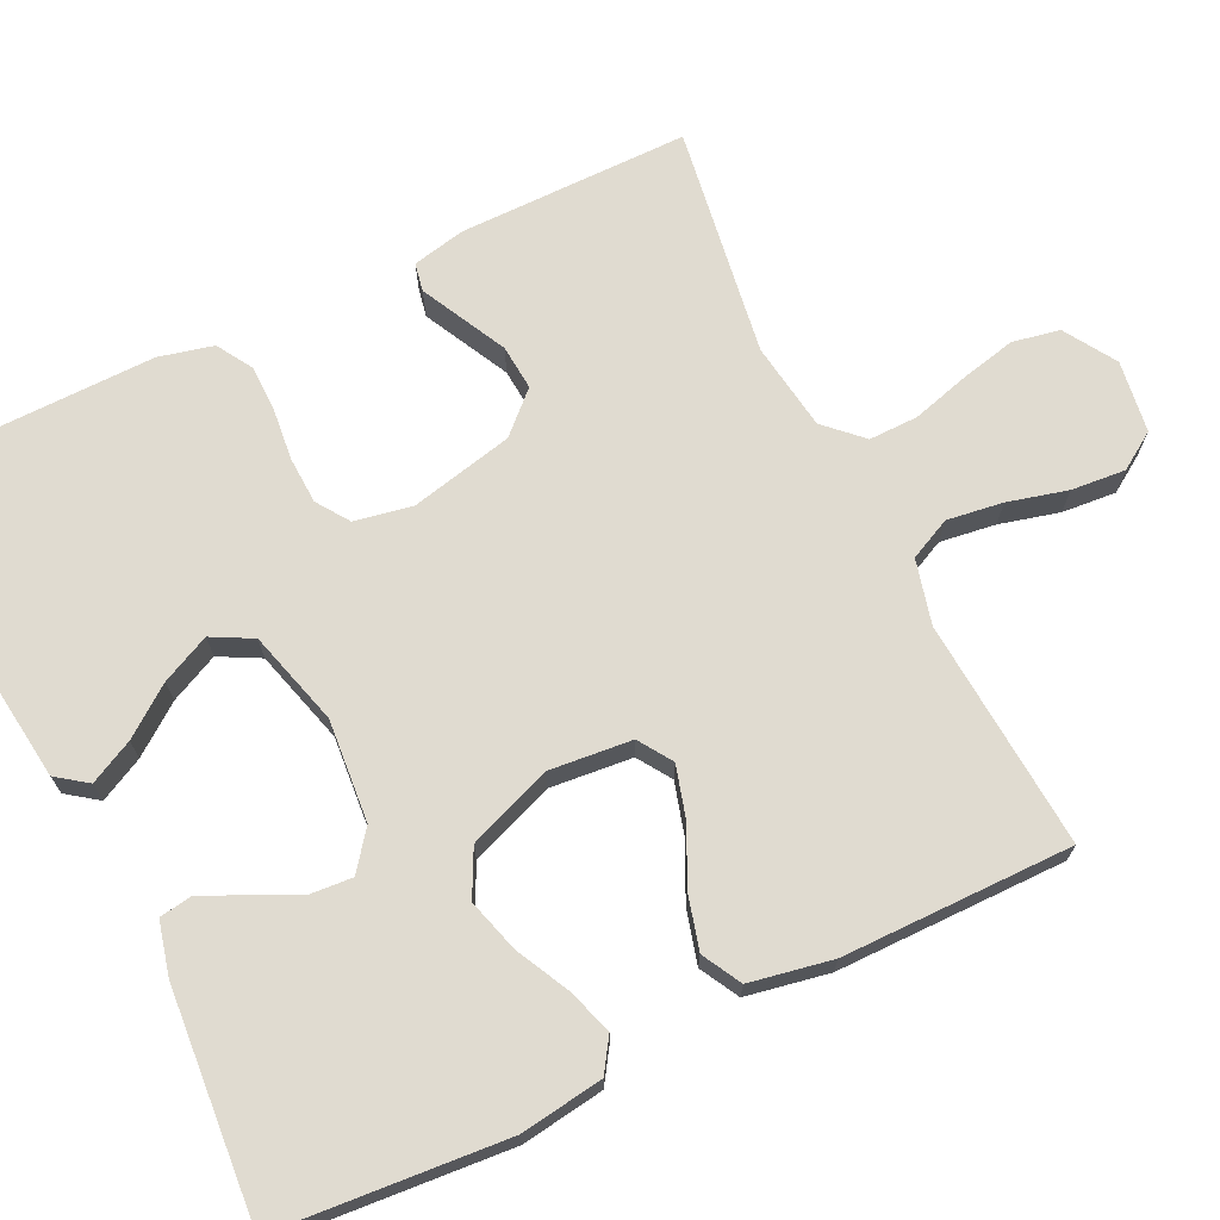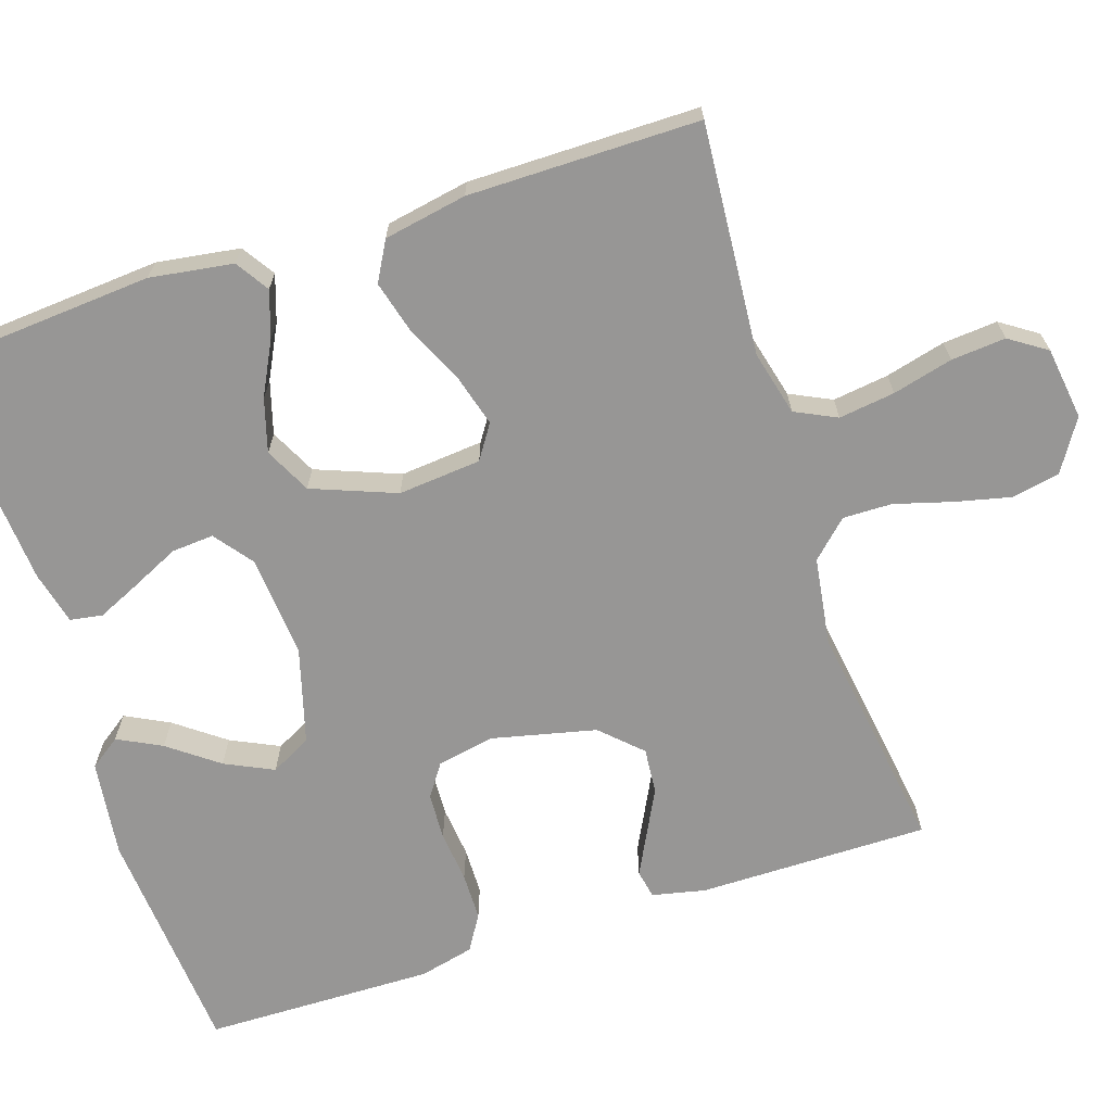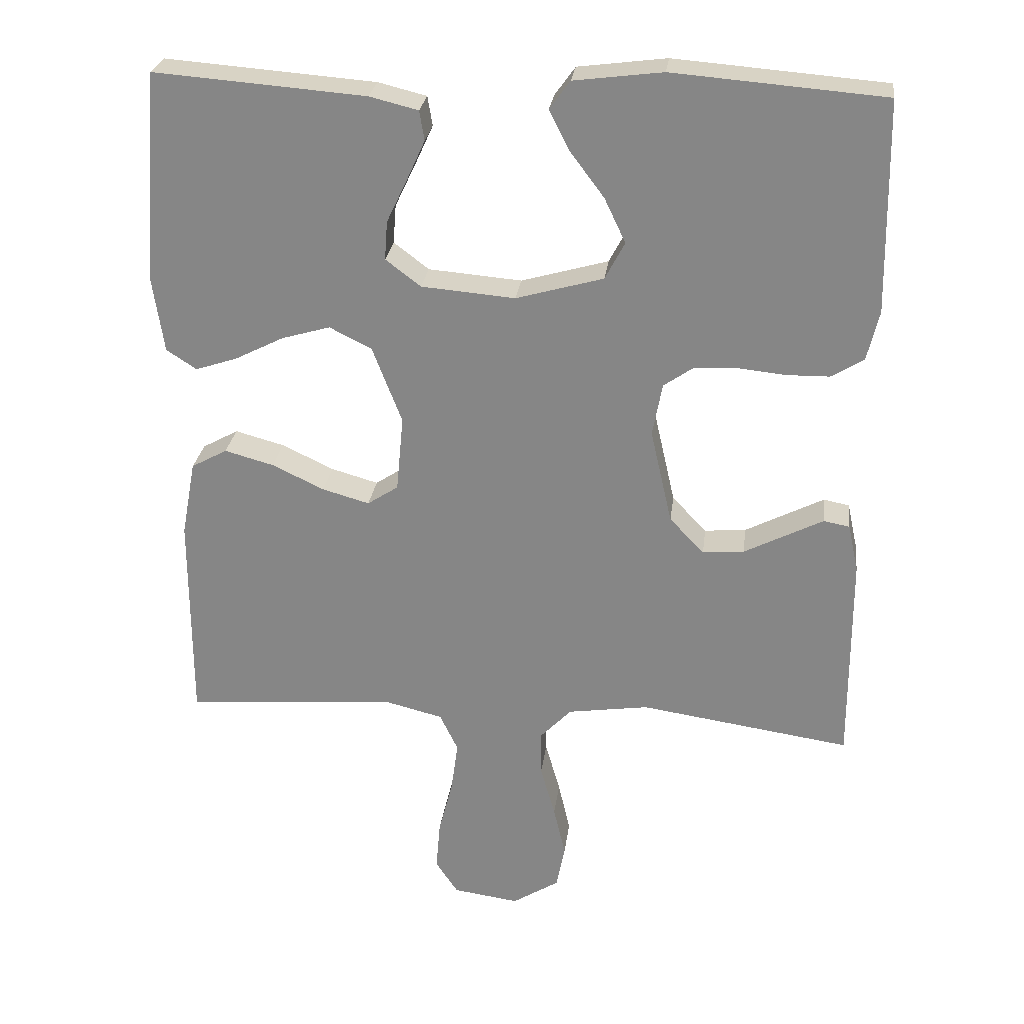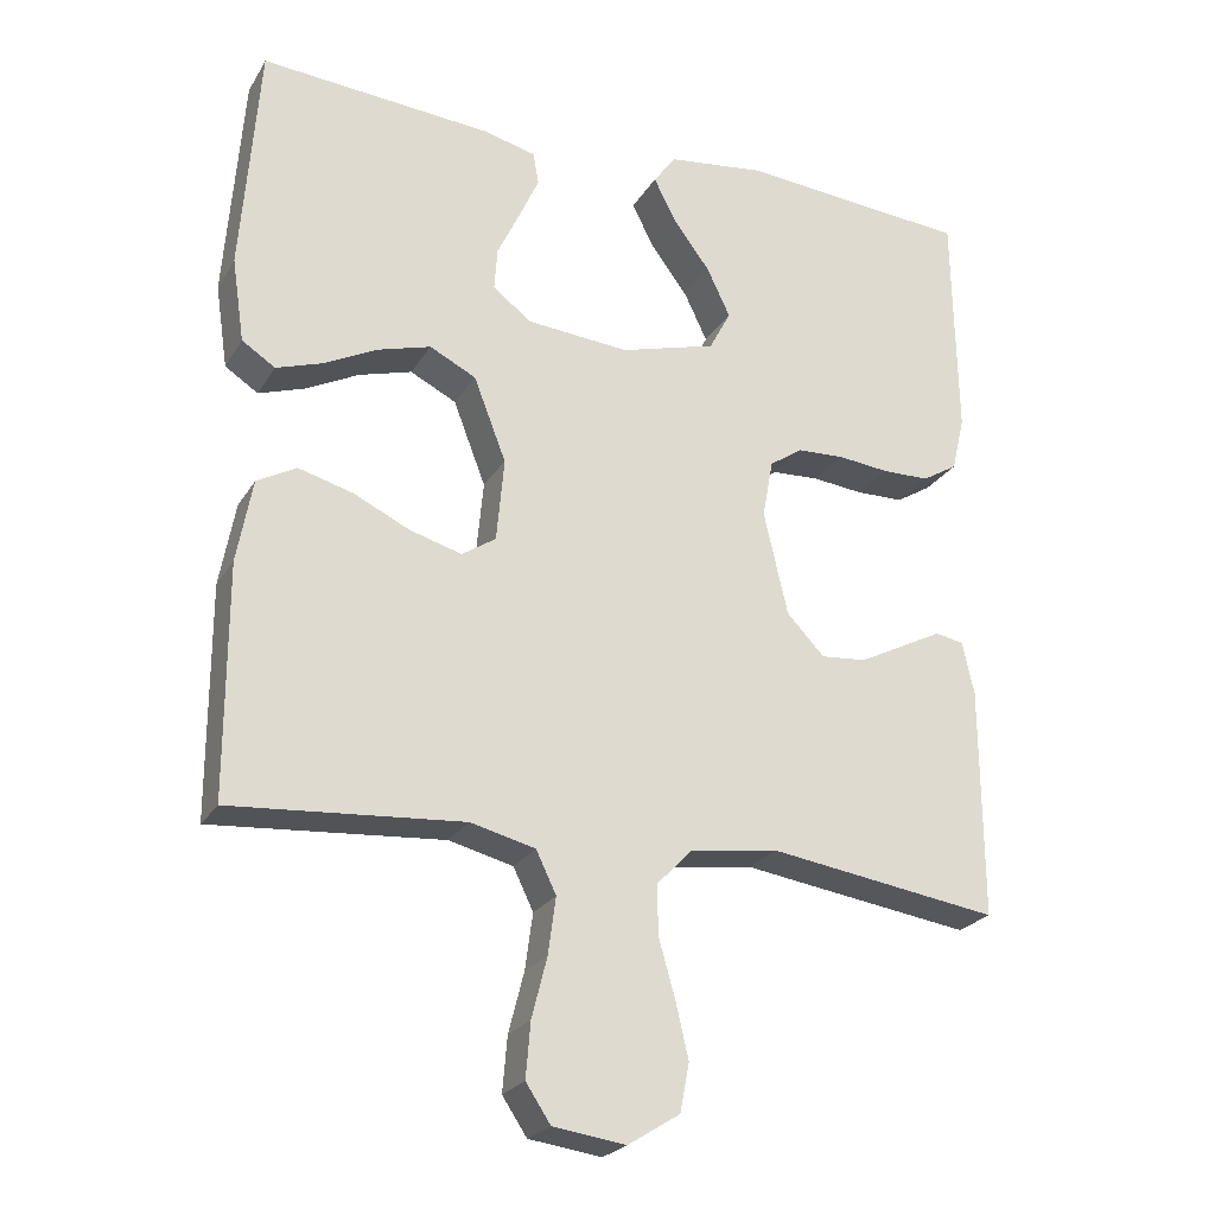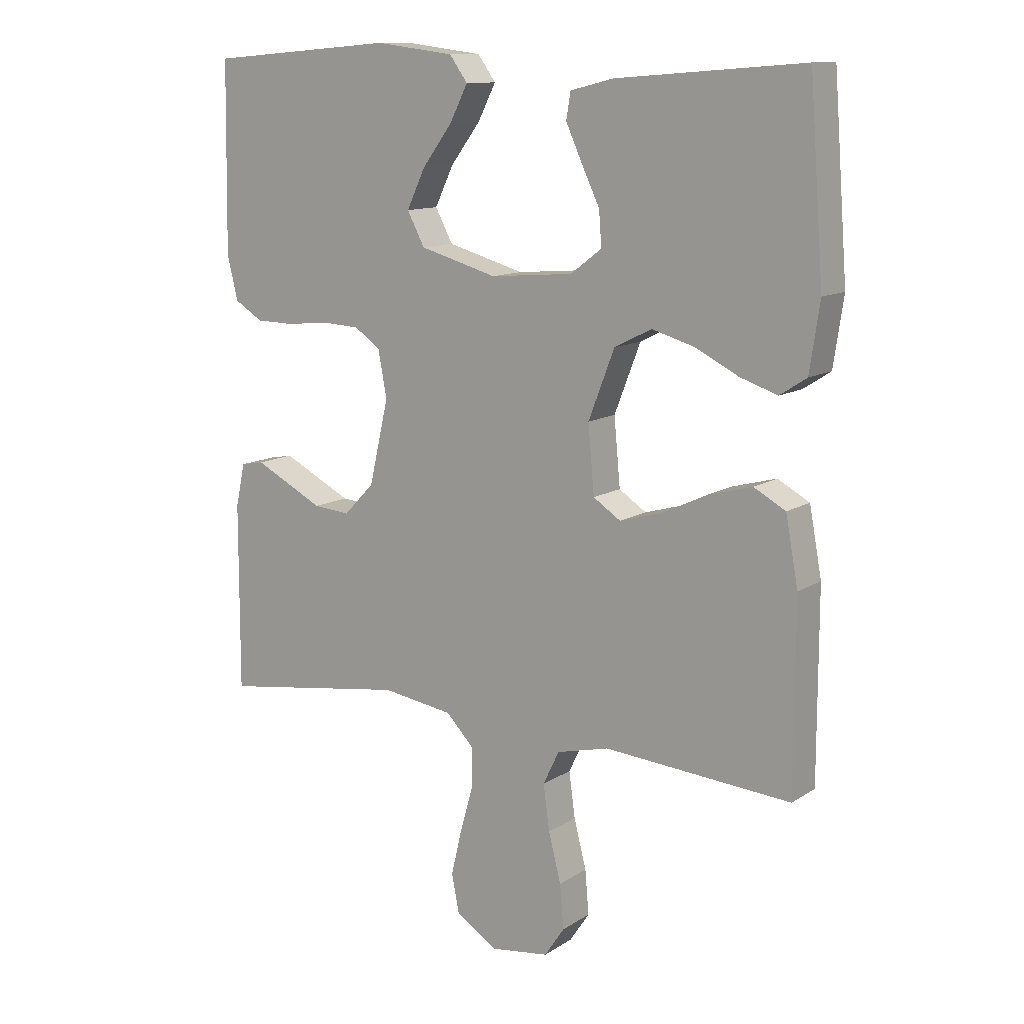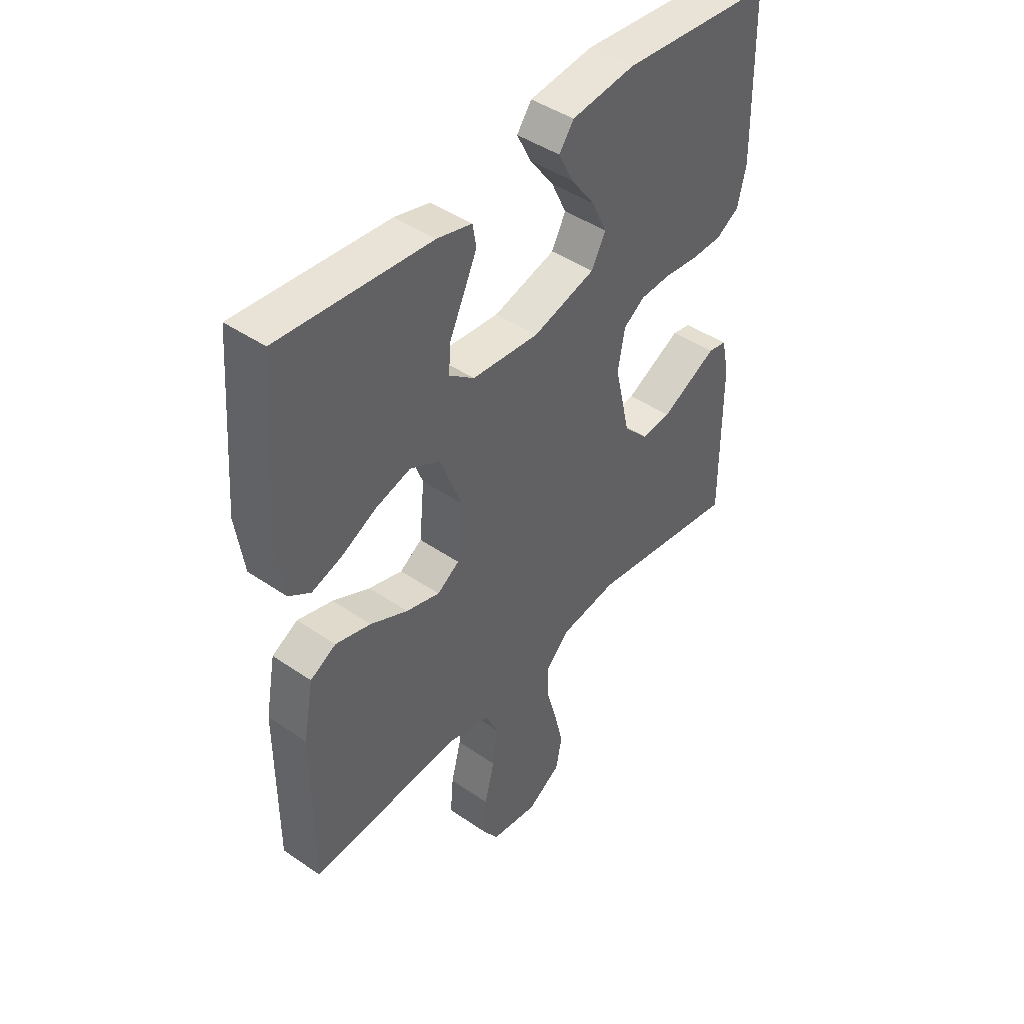
<metadata>
{"format":"obj","ext":"obj","renderer":"f3d","projection":"perspective","resolution":1024,"background":"white","views":[{"elev":70.0,"azim":64.3,"up":"+Y"},{"elev":-67.9,"azim":108.0,"up":"+Y"},{"elev":26.6,"azim":-172.8,"up":"+Z"},{"elev":-24.0,"azim":155.9,"up":"+Z"},{"elev":12.0,"azim":34.4,"up":"+Z"},{"elev":44.1,"azim":128.9,"up":"+Z"}]}
</metadata>
<code>
v 0.5 0.07 0.5
v 0.523 0.07 0.2
v 0.507 0.07 0.092
v 0.464 0.07 0.064
v 0.404 0.07 0.084
v 0.335 0.07 0.119
v 0.266 0.07 0.139
v 0.206 0.07 0.109
v 0.164 0.07 0
v 0.174 0.07 -0.108
v 0.218 0.07 -0.137
v 0.285 0.07 -0.118
v 0.359 0.07 -0.083
v 0.429 0.07 -0.064
v 0.48 0.07 -0.092
v 0.5 0.07 -0.2
v 0.5 0.07 -0.5
v 0.2 0.07 -0.477
v 0.116 0.07 -0.498
v 0.09 0.07 -0.552
v 0.1 0.07 -0.625
v 0.12 0.07 -0.703
v 0.126 0.07 -0.774
v 0.094 0.07 -0.822
v 0 0.07 -0.835
v -0.067 0.07 -0.793
v -0.079 0.07 -0.731
v -0.062 0.07 -0.658
v -0.041 0.07 -0.584
v -0.04 0.07 -0.52
v -0.085 0.07 -0.473
v -0.2 0.07 -0.456
v -0.5 0.07 -0.5
v -0.499 0.07 -0.2
v -0.484 0.07 -0.131
v -0.447 0.07 -0.124
v -0.394 0.07 -0.151
v -0.335 0.07 -0.181
v -0.276 0.07 -0.186
v -0.227 0.07 -0.135
v -0.196 0.07 0
v -0.21 0.07 0.075
v -0.252 0.07 0.104
v -0.313 0.07 0.107
v -0.38 0.07 0.1
v -0.442 0.07 0.101
v -0.488 0.07 0.129
v -0.505 0.07 0.2
v -0.5 0.07 0.5
v -0.2 0.07 0.524
v -0.074 0.07 0.508
v -0.045 0.07 0.468
v -0.074 0.07 0.411
v -0.122 0.07 0.347
v -0.152 0.07 0.284
v -0.124 0.07 0.231
v 0 0.07 0.196
v 0.133 0.07 0.207
v 0.183 0.07 0.245
v 0.179 0.07 0.3
v 0.15 0.07 0.361
v 0.124 0.07 0.418
v 0.131 0.07 0.46
v 0.2 0.07 0.477
v 0.5 0 0.5
v 0.523 0 0.2
v 0.507 0 0.092
v 0.464 0 0.064
v 0.404 0 0.084
v 0.335 0 0.119
v 0.266 0 0.139
v 0.206 0 0.109
v 0.164 0 0
v 0.174 0 -0.108
v 0.218 0 -0.137
v 0.285 0 -0.118
v 0.359 0 -0.083
v 0.429 0 -0.064
v 0.48 0 -0.092
v 0.5 0 -0.2
v 0.5 0 -0.5
v 0.2 0 -0.477
v 0.116 0 -0.498
v 0.09 0 -0.552
v 0.1 0 -0.625
v 0.12 0 -0.703
v 0.126 0 -0.774
v 0.094 0 -0.822
v 0 0 -0.835
v -0.067 0 -0.793
v -0.079 0 -0.731
v -0.062 0 -0.658
v -0.041 0 -0.584
v -0.04 0 -0.52
v -0.085 0 -0.473
v -0.2 0 -0.456
v -0.5 0 -0.5
v -0.499 0 -0.2
v -0.484 0 -0.131
v -0.447 0 -0.124
v -0.394 0 -0.151
v -0.335 0 -0.181
v -0.276 0 -0.186
v -0.227 0 -0.135
v -0.196 0 0
v -0.21 0 0.075
v -0.252 0 0.104
v -0.313 0 0.107
v -0.38 0 0.1
v -0.442 0 0.101
v -0.488 0 0.129
v -0.505 0 0.2
v -0.5 0 0.5
v -0.2 0 0.524
v -0.074 0 0.508
v -0.045 0 0.468
v -0.074 0 0.411
v -0.122 0 0.347
v -0.152 0 0.284
v -0.124 0 0.231
v 0 0 0.196
v 0.133 0 0.207
v 0.183 0 0.245
v 0.179 0 0.3
v 0.15 0 0.361
v 0.124 0 0.418
v 0.131 0 0.46
v 0.2 0 0.477
f 60 61 62 63
f 60 63 64 1
f 51 52 53 54
f 51 54 55
f 50 51 55
f 49 50 55
f 48 49 55 56
f 44 45 46 47
f 43 44 47 48
f 34 35 36 37
f 32 33 34 37
f 31 32 37 38
f 30 31 38 39
f 26 27 28 29
f 24 25 26 29
f 24 29 30
f 21 22 23 24
f 20 21 24 30
f 19 20 30 39
f 15 16 17 18
f 12 13 14 15
f 11 12 15 18
f 10 11 18 19
f 3 4 5 6
f 3 6 7
f 2 3 7
f 59 60 1 2
f 58 59 2 7
f 57 58 7 8
f 43 48 56 57
f 42 43 57 8
f 41 42 8 9
f 40 41 9 10
f 10 19 39 40
f 127 126 125 124
f 65 128 127 124
f 118 117 116 115
f 119 118 115
f 119 115 114
f 119 114 113
f 120 119 113 112
f 111 110 109 108
f 112 111 108 107
f 101 100 99 98
f 101 98 97 96
f 102 101 96 95
f 103 102 95 94
f 93 92 91 90
f 93 90 89 88
f 94 93 88
f 88 87 86 85
f 94 88 85 84
f 103 94 84 83
f 82 81 80 79
f 79 78 77 76
f 82 79 76 75
f 83 82 75 74
f 70 69 68 67
f 71 70 67
f 71 67 66
f 66 65 124 123
f 71 66 123 122
f 72 71 122 121
f 121 120 112 107
f 72 121 107 106
f 73 72 106 105
f 74 73 105 104
f 104 103 83 74
f 1 65 66 2
f 2 66 67 3
f 3 67 68 4
f 4 68 69 5
f 5 69 70 6
f 6 70 71 7
f 7 71 72 8
f 8 72 73 9
f 9 73 74 10
f 10 74 75 11
f 11 75 76 12
f 12 76 77 13
f 13 77 78 14
f 14 78 79 15
f 15 79 80 16
f 16 80 81 17
f 17 81 82 18
f 18 82 83 19
f 19 83 84 20
f 20 84 85 21
f 21 85 86 22
f 22 86 87 23
f 23 87 88 24
f 24 88 89 25
f 25 89 90 26
f 26 90 91 27
f 27 91 92 28
f 28 92 93 29
f 29 93 94 30
f 30 94 95 31
f 31 95 96 32
f 32 96 97 33
f 33 97 98 34
f 34 98 99 35
f 35 99 100 36
f 36 100 101 37
f 37 101 102 38
f 38 102 103 39
f 39 103 104 40
f 40 104 105 41
f 41 105 106 42
f 42 106 107 43
f 43 107 108 44
f 44 108 109 45
f 45 109 110 46
f 46 110 111 47
f 47 111 112 48
f 48 112 113 49
f 49 113 114 50
f 50 114 115 51
f 51 115 116 52
f 52 116 117 53
f 53 117 118 54
f 54 118 119 55
f 55 119 120 56
f 56 120 121 57
f 57 121 122 58
f 58 122 123 59
f 59 123 124 60
f 60 124 125 61
f 61 125 126 62
f 62 126 127 63
f 63 127 128 64
f 64 128 65 1

</code>
